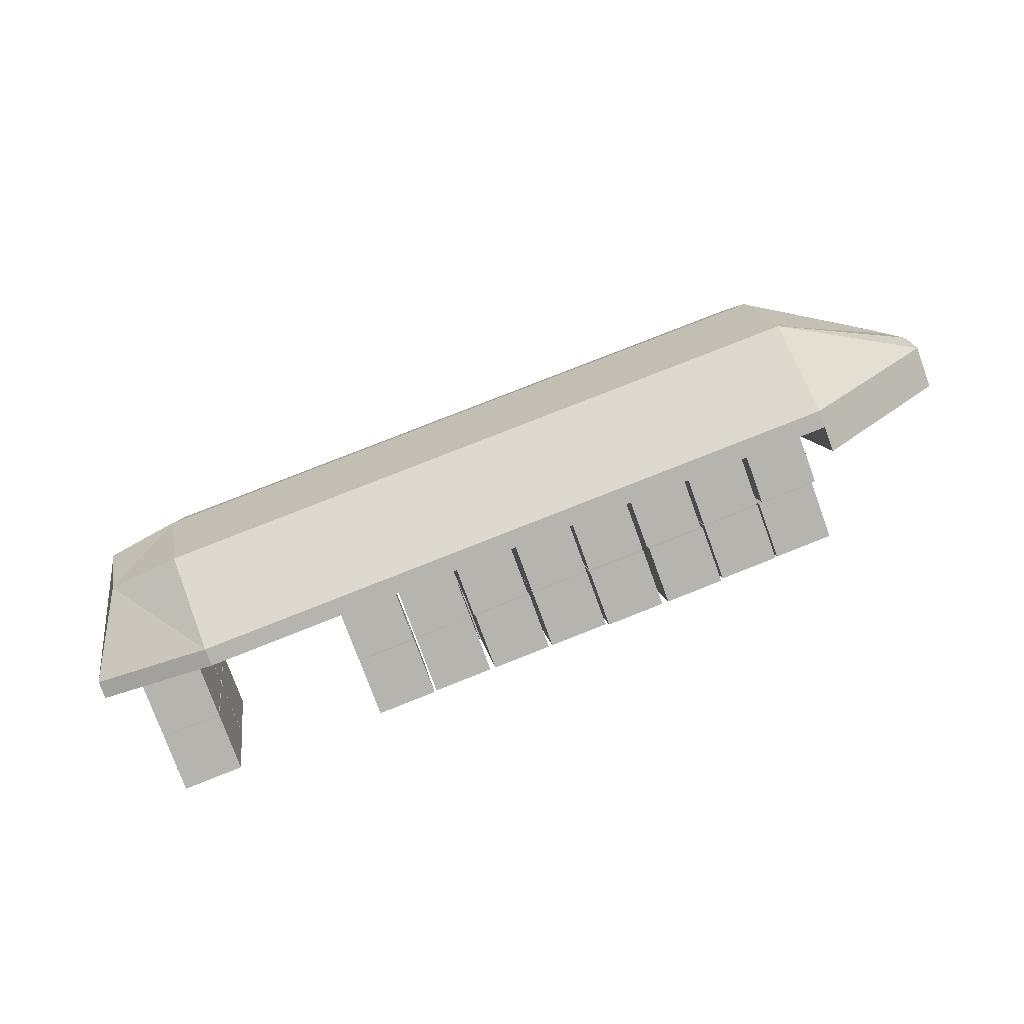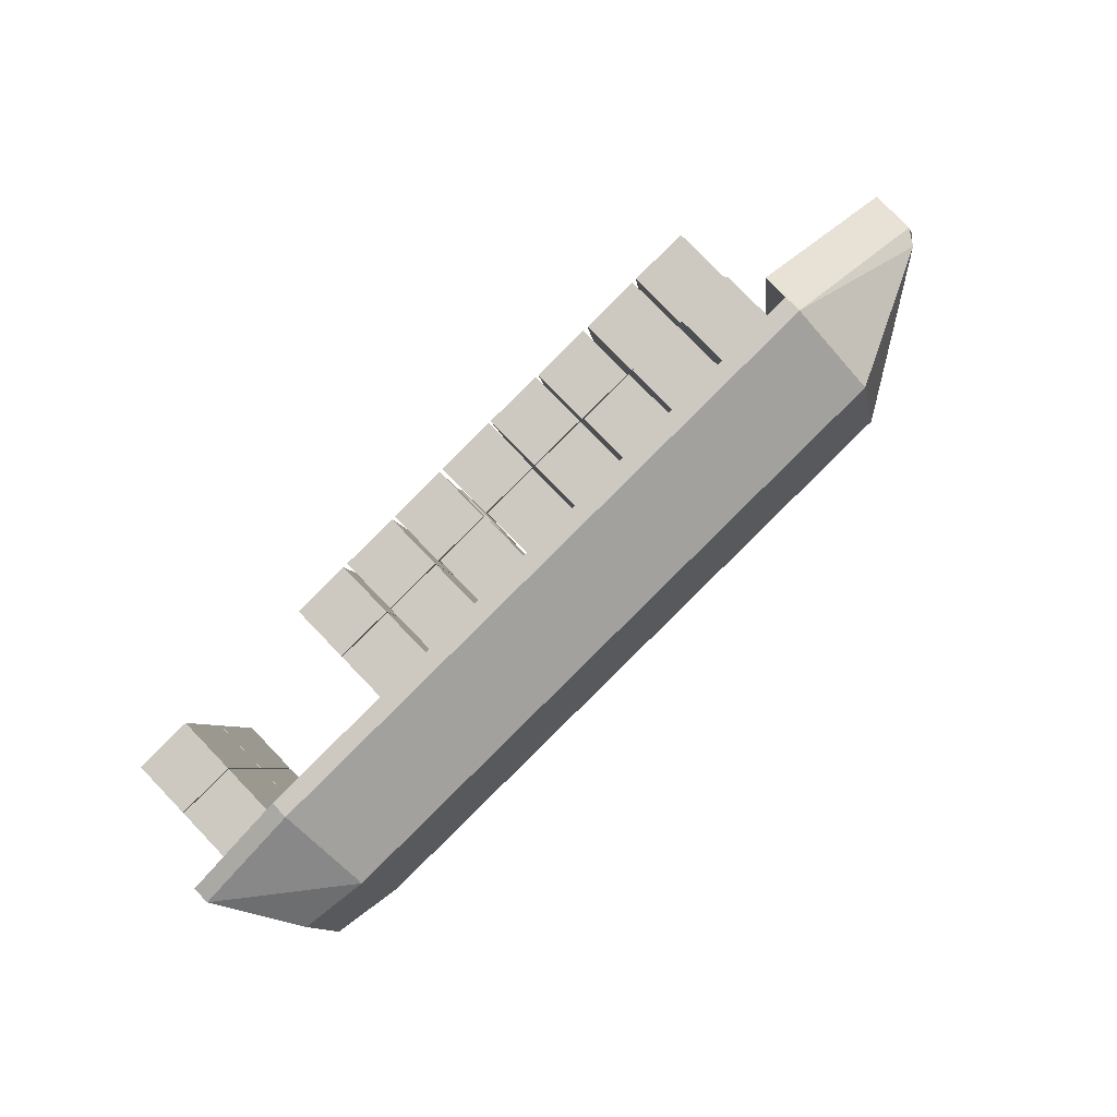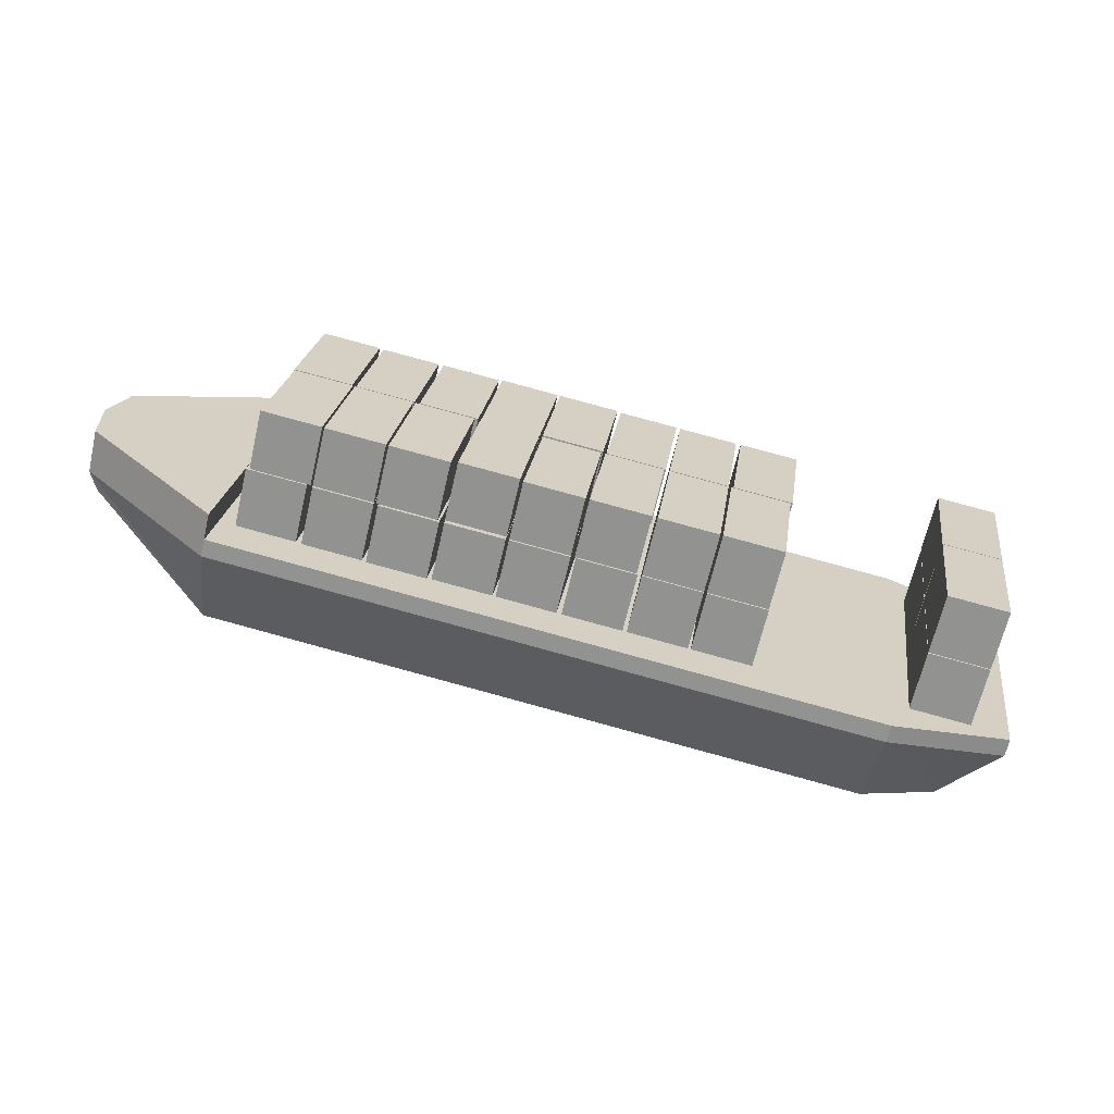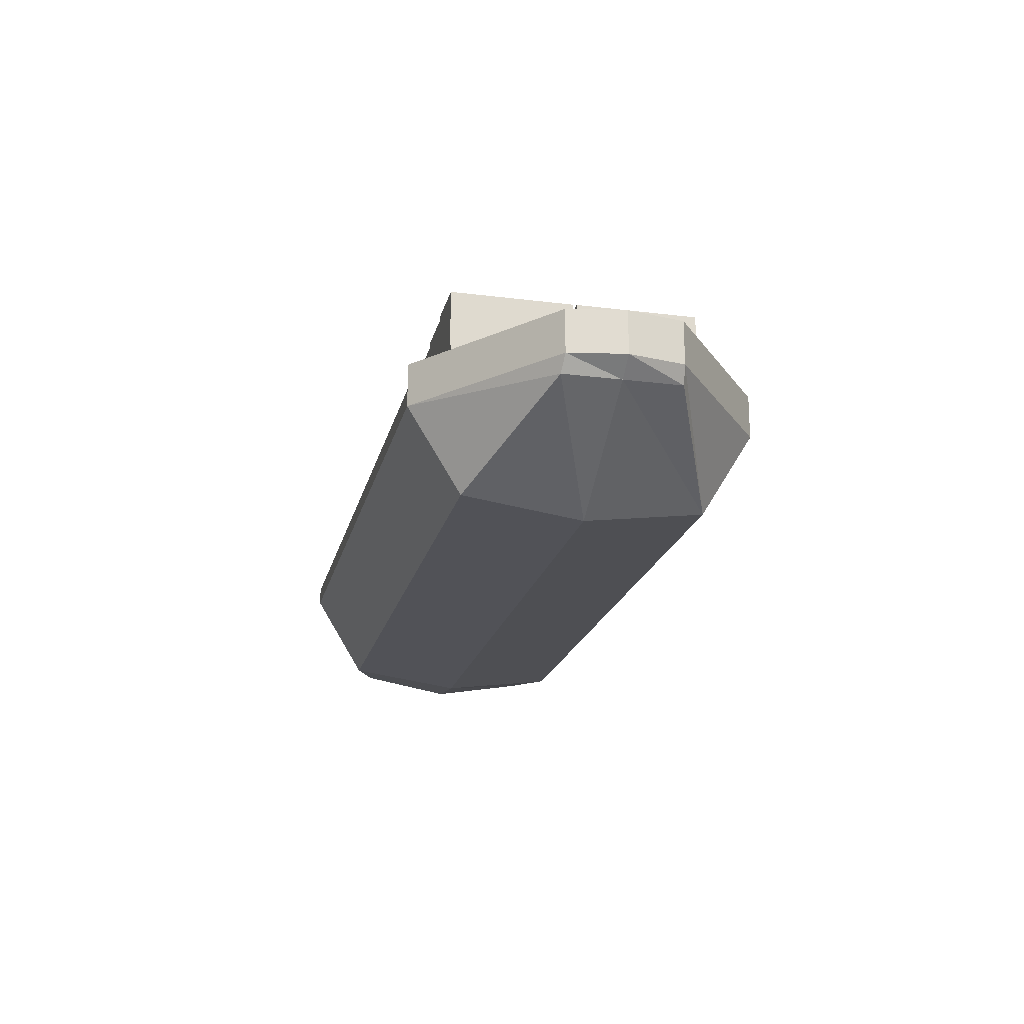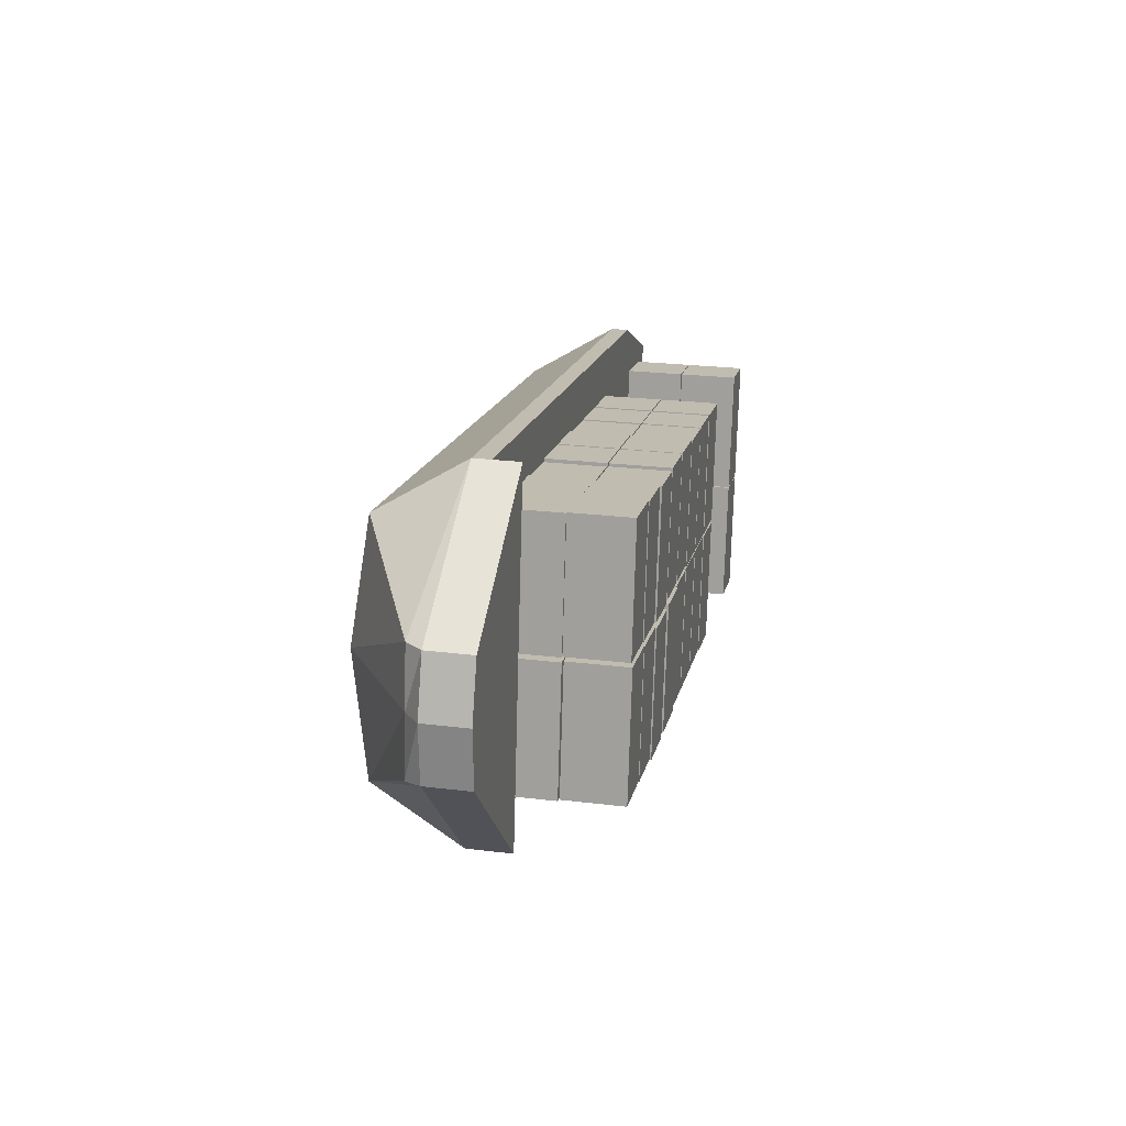
<metadata>
{"format":"obj","ext":"obj","renderer":"f3d","projection":"perspective","resolution":1024,"background":"white","views":[{"elev":-77.6,"azim":20.0,"up":"+Z"},{"elev":78.7,"azim":-44.0,"up":"+Z"},{"elev":-65.8,"azim":167.0,"up":"+Z"},{"elev":-20.1,"azim":69.0,"up":"+Y"},{"elev":24.0,"azim":101.6,"up":"+Z"}]}
</metadata>
<code>
v 631.1 3.211 -82.23
v 631.1 5.502 -82.23
v 631.7 3.211 -87.07
v 631.7 5.502 -87.07
v 629.5 3.211 -87.39
v 629.5 5.502 -87.39
v 628.8 3.211 -82.55
v 628.8 5.502 -82.55
v 630.4 3.211 -77.23
v 630.4 5.502 -77.23
v 631 3.211 -82.06
v 631 5.502 -82.06
v 628.8 3.211 -82.38
v 628.8 5.502 -82.38
v 628.1 3.211 -77.55
v 628.1 5.502 -77.55
v 627.9 3.211 -77.64
v 627.9 5.502 -77.64
v 628.5 3.211 -82.47
v 628.5 5.502 -82.47
v 626.3 3.211 -82.79
v 626.3 5.502 -82.79
v 625.6 3.211 -77.96
v 625.6 5.502 -77.96
v 628.6 3.211 -82.63
v 628.6 5.502 -82.63
v 629.2 3.211 -87.47
v 629.2 5.502 -87.47
v 627 3.211 -87.79
v 627 5.502 -87.79
v 626.3 3.211 -82.95
v 626.3 5.502 -82.95
v 626.1 3.211 -83.03
v 626.1 5.502 -83.03
v 626.8 3.211 -87.87
v 626.8 5.502 -87.87
v 624.5 3.211 -88.19
v 624.5 5.502 -88.19
v 623.9 3.211 -83.35
v 623.9 5.502 -83.35
v 625.4 3.211 -78.07
v 625.4 5.502 -78.07
v 626.1 3.211 -82.91
v 626.1 5.502 -82.91
v 623.9 3.211 -83.22
v 623.9 5.502 -83.22
v 623.2 3.211 -78.39
v 623.2 5.502 -78.39
v 623 3.211 -78.32
v 623 5.502 -78.32
v 623.7 3.211 -83.16
v 623.7 5.502 -83.16
v 621.4 3.211 -83.48
v 621.4 5.502 -83.48
v 620.7 3.211 -78.64
v 620.7 5.502 -78.64
v 623.7 3.211 -83.32
v 623.7 5.502 -83.32
v 624.4 3.211 -88.15
v 624.4 5.502 -88.15
v 622.1 3.211 -88.47
v 622.1 5.502 -88.47
v 621.4 3.211 -83.64
v 621.4 5.502 -83.64
v 621.3 3.211 -83.65
v 621.3 5.502 -83.65
v 622 3.211 -88.49
v 622 5.502 -88.49
v 619.7 3.211 -88.8
v 619.7 5.502 -88.8
v 619 3.211 -83.97
v 619 5.502 -83.97
v 620.6 3.211 -78.66
v 620.6 5.502 -78.66
v 621.3 3.211 -83.49
v 621.3 5.502 -83.49
v 619 3.211 -83.81
v 619 5.502 -83.81
v 618.3 3.211 -78.98
v 618.3 5.502 -78.98
v 618.2 3.211 -79.1
v 618.2 5.502 -79.1
v 618.9 3.211 -83.93
v 618.9 5.502 -83.93
v 616.6 3.211 -84.25
v 616.6 5.502 -84.25
v 615.9 3.211 -79.42
v 615.9 5.502 -79.42
v 618.8 3.211 -84
v 618.8 5.502 -84
v 619.5 3.211 -88.83
v 619.5 5.502 -88.83
v 617.2 3.211 -89.15
v 617.2 5.502 -89.15
v 616.6 3.211 -84.32
v 616.6 5.502 -84.32
v 630.9 5.539 -82.25
v 630.9 7.83 -82.25
v 631.6 5.539 -87.09
v 631.6 7.83 -87.09
v 629.3 5.539 -87.41
v 629.3 7.83 -87.41
v 628.6 5.539 -82.57
v 628.6 7.83 -82.57
v 630.3 5.501 -77.24
v 630.3 7.792 -77.24
v 630.9 5.501 -82.08
v 630.9 7.792 -82.08
v 628.7 5.501 -82.39
v 628.7 7.792 -82.39
v 628 5.501 -77.56
v 628 7.792 -77.56
v 627.8 5.506 -77.64
v 627.8 7.797 -77.64
v 628.5 5.506 -82.48
v 628.5 7.797 -82.48
v 626.3 5.506 -82.8
v 626.3 7.797 -82.8
v 625.6 5.506 -77.96
v 625.6 7.797 -77.96
v 628.6 5.547 -82.63
v 628.6 7.838 -82.63
v 629.2 5.547 -87.47
v 629.2 7.838 -87.47
v 627 5.547 -87.79
v 627 7.838 -87.79
v 626.3 5.547 -82.95
v 626.3 7.838 -82.95
v 626.2 5.582 -83.07
v 626.2 7.873 -83.07
v 626.9 5.582 -87.9
v 626.9 7.873 -87.9
v 624.6 5.582 -88.22
v 624.6 7.873 -88.22
v 623.9 5.582 -83.39
v 623.9 7.873 -83.39
v 625.4 5.541 -78.08
v 625.4 7.832 -78.08
v 626.1 5.541 -82.91
v 626.1 7.832 -82.91
v 623.8 5.541 -83.23
v 623.8 7.832 -83.23
v 623.1 5.541 -78.4
v 623.1 7.832 -78.4
v 623 5.541 -78.32
v 623 7.832 -78.32
v 623.7 5.541 -83.16
v 623.7 7.832 -83.16
v 621.4 5.541 -83.48
v 621.4 7.832 -83.48
v 620.7 5.541 -78.64
v 620.7 7.832 -78.64
v 623.7 5.608 -83.32
v 623.7 7.899 -83.32
v 624.4 5.608 -88.15
v 624.4 7.899 -88.15
v 622.1 5.608 -88.47
v 622.1 7.899 -88.47
v 621.4 5.608 -83.64
v 621.4 7.899 -83.64
v 621.3 5.541 -83.65
v 621.3 7.832 -83.65
v 622 5.541 -88.49
v 622 7.832 -88.49
v 619.7 5.541 -88.8
v 619.7 7.832 -88.8
v 619 5.541 -83.97
v 619 7.832 -83.97
v 620.6 5.541 -78.66
v 620.6 7.832 -78.66
v 621.3 5.541 -83.49
v 621.3 7.832 -83.49
v 619 5.541 -83.82
v 619 7.832 -83.82
v 618.3 5.541 -78.98
v 618.3 7.832 -78.98
v 618.1 5.541 -79.11
v 618.1 7.832 -79.11
v 618.8 5.541 -83.94
v 618.8 7.832 -83.94
v 616.6 5.541 -84.26
v 616.6 7.832 -84.26
v 615.9 5.541 -79.42
v 615.9 7.832 -79.42
v 618.9 5.541 -83.99
v 618.9 7.832 -83.99
v 619.6 5.541 -88.83
v 619.6 7.832 -88.83
v 617.3 5.541 -89.14
v 617.3 7.832 -89.14
v 616.6 5.541 -84.31
v 616.6 7.832 -84.31
v 615.7 3.211 -79.44
v 615.7 5.502 -79.44
v 616.4 3.211 -84.28
v 616.4 5.502 -84.28
v 614.1 3.211 -84.6
v 614.1 5.502 -84.6
v 613.5 3.211 -79.76
v 613.5 5.502 -79.76
v 616.4 3.211 -84.34
v 616.4 5.502 -84.34
v 617.1 3.211 -89.17
v 617.1 5.502 -89.17
v 614.8 3.211 -89.49
v 614.8 5.502 -89.49
v 614.1 3.211 -84.66
v 614.1 5.502 -84.66
v 615.7 5.534 -79.44
v 615.7 7.826 -79.44
v 616.4 5.534 -84.28
v 616.4 7.826 -84.28
v 614.1 5.534 -84.6
v 614.1 7.826 -84.6
v 613.5 5.534 -79.76
v 613.5 7.826 -79.76
v 616.4 5.534 -84.34
v 616.4 7.826 -84.34
v 617.1 5.534 -89.17
v 617.1 7.826 -89.17
v 614.8 5.534 -89.49
v 614.8 7.826 -89.49
v 614.1 5.534 -84.66
v 614.1 7.826 -84.66
v 613.3 3.211 -79.79
v 613.3 5.502 -79.79
v 614 3.211 -84.62
v 614 5.502 -84.62
v 611.7 3.211 -84.94
v 611.7 5.502 -84.94
v 611 3.211 -80.11
v 611 5.502 -80.11
v 614 3.211 -84.67
v 614 5.502 -84.67
v 614.7 3.211 -89.51
v 614.7 5.502 -89.51
v 612.4 3.211 -89.82
v 612.4 5.502 -89.82
v 611.8 3.211 -84.99
v 611.8 5.502 -84.99
v 613.3 5.54 -79.79
v 613.3 7.831 -79.79
v 614 5.54 -84.62
v 614 7.831 -84.62
v 611.7 5.54 -84.94
v 611.7 7.831 -84.94
v 611 5.54 -80.11
v 611 7.831 -80.11
v 614.1 5.552 -84.71
v 614.1 7.843 -84.71
v 614.7 5.552 -89.54
v 614.7 7.843 -89.54
v 612.5 5.552 -89.86
v 612.5 7.843 -89.86
v 611.8 5.552 -85.03
v 611.8 7.843 -85.03
v 605.3 3.211 -80.93
v 605.3 5.502 -80.93
v 606 3.211 -85.76
v 606 5.502 -85.76
v 603.7 3.211 -86.08
v 603.7 5.502 -86.08
v 603 3.211 -81.25
v 603 5.502 -81.25
v 606 3.211 -85.8
v 606 5.502 -85.8
v 606.6 3.211 -90.64
v 606.6 5.502 -90.64
v 604.4 3.211 -90.95
v 604.4 5.502 -90.95
v 603.7 3.211 -86.12
v 603.7 5.502 -86.12
v 605.3 5.532 -80.93
v 605.3 7.823 -80.93
v 606 5.532 -85.76
v 606 7.823 -85.76
v 603.7 5.532 -86.08
v 603.7 7.823 -86.08
v 603 5.532 -81.25
v 603 7.823 -81.25
v 606 5.532 -85.8
v 606 7.823 -85.8
v 606.6 5.532 -90.64
v 606.6 7.823 -90.64
v 604.4 5.532 -90.95
v 604.4 7.823 -90.95
v 603.7 5.532 -86.12
v 603.7 7.823 -86.12
v 636.7 1.887 -79.11
v 637.1 2.506 -79.12
v 637.1 3.184 -79.12
v 637 1.887 -81.33
v 637.8 2.506 -81.22
v 637.8 3.184 -81.22
v 637.3 1.887 -83.55
v 637.8 2.506 -83.42
v 637.8 3.184 -83.42
v 632.3 -0.8444 -86.7
v 632.6 2.506 -88.73
v 632.6 3.184 -88.73
v 607.3 -0.8444 -90.21
v 607.5 2.506 -92.25
v 607.5 3.184 -92.25
v 604.4 -0.4627 -89.6
v 603 2.506 -91.43
v 603 3.184 -91.43
v 603.9 -1.096 -85.98
v 602.3 2.506 -86.21
v 602.3 3.184 -86.21
v 603.4 -0.4627 -82.35
v 601.5 2.506 -80.98
v 601.5 3.184 -80.98
v 606 -0.8444 -80.98
v 605.7 2.506 -78.94
v 605.7 3.184 -78.94
v 631 -0.8444 -77.46
v 630.8 2.506 -75.42
v 630.8 3.184 -75.42
v 631.7 3.184 -82.08
v 606.5 3.184 -85.61
v 606.6 -1.478 -85.6
v 631.7 -1.478 -82.08
v 637.1 4.19 -79.12
v 637.8 4.19 -81.22
v 637.8 4.19 -83.42
v 632.6 4.19 -88.73
v 630.8 4.19 -75.42
v 631.7 4.19 -82.08
v 611.5 -0.8444 -89.61
v 611.8 2.506 -91.65
v 611.8 3.184 -91.65
v 610.2 -0.8444 -80.38
v 610 2.506 -78.34
v 610 3.184 -78.34
v 611 3.184 -84.99
v 610.9 -1.478 -85
v 605.8 3.184 -80.51
v 610.3 3.184 -79.89
v 607.2 3.184 -90.66
v 611.7 3.184 -90.04
o Containers.2
f 3 4 2 1
f 5 6 4 3
f 7 8 6 5
f 1 2 8 7
f 4 6 8 2
f 5 3 1 7
f 11 12 10 9
f 13 14 12 11
f 15 16 14 13
f 9 10 16 15
f 12 14 16 10
f 13 11 9 15
f 19 20 18 17
f 21 22 20 19
f 23 24 22 21
f 17 18 24 23
f 20 22 24 18
f 21 19 17 23
f 27 28 26 25
f 29 30 28 27
f 31 32 30 29
f 25 26 32 31
f 28 30 32 26
f 29 27 25 31
f 35 36 34 33
f 37 38 36 35
f 39 40 38 37
f 33 34 40 39
f 36 38 40 34
f 37 35 33 39
f 43 44 42 41
f 45 46 44 43
f 47 48 46 45
f 41 42 48 47
f 44 46 48 42
f 45 43 41 47
f 51 52 50 49
f 53 54 52 51
f 55 56 54 53
f 49 50 56 55
f 52 54 56 50
f 53 51 49 55
f 59 60 58 57
f 61 62 60 59
f 63 64 62 61
f 57 58 64 63
f 60 62 64 58
f 61 59 57 63
f 67 68 66 65
f 69 70 68 67
f 71 72 70 69
f 65 66 72 71
f 68 70 72 66
f 69 67 65 71
f 75 76 74 73
f 77 78 76 75
f 79 80 78 77
f 73 74 80 79
f 76 78 80 74
f 77 75 73 79
f 83 84 82 81
f 85 86 84 83
f 87 88 86 85
f 81 82 88 87
f 84 86 88 82
f 85 83 81 87
f 91 92 90 89
f 93 94 92 91
f 95 96 94 93
f 89 90 96 95
f 92 94 96 90
f 93 91 89 95
f 99 100 98 97
f 101 102 100 99
f 103 104 102 101
f 97 98 104 103
f 100 102 104 98
f 101 99 97 103
f 107 108 106 105
f 109 110 108 107
f 111 112 110 109
f 105 106 112 111
f 108 110 112 106
f 109 107 105 111
f 115 116 114 113
f 117 118 116 115
f 119 120 118 117
f 113 114 120 119
f 116 118 120 114
f 117 115 113 119
f 123 124 122 121
f 125 126 124 123
f 127 128 126 125
f 121 122 128 127
f 124 126 128 122
f 125 123 121 127
f 131 132 130 129
f 133 134 132 131
f 135 136 134 133
f 129 130 136 135
f 132 134 136 130
f 133 131 129 135
f 139 140 138 137
f 141 142 140 139
f 143 144 142 141
f 137 138 144 143
f 140 142 144 138
f 141 139 137 143
f 147 148 146 145
f 149 150 148 147
f 151 152 150 149
f 145 146 152 151
f 148 150 152 146
f 149 147 145 151
f 155 156 154 153
f 157 158 156 155
f 159 160 158 157
f 153 154 160 159
f 156 158 160 154
f 157 155 153 159
f 163 164 162 161
f 165 166 164 163
f 167 168 166 165
f 161 162 168 167
f 164 166 168 162
f 165 163 161 167
f 171 172 170 169
f 173 174 172 171
f 175 176 174 173
f 169 170 176 175
f 172 174 176 170
f 173 171 169 175
f 179 180 178 177
f 181 182 180 179
f 183 184 182 181
f 177 178 184 183
f 180 182 184 178
f 181 179 177 183
f 187 188 186 185
f 189 190 188 187
f 191 192 190 189
f 185 186 192 191
f 188 190 192 186
f 189 187 185 191
f 195 196 194 193
f 197 198 196 195
f 199 200 198 197
f 193 194 200 199
f 196 198 200 194
f 197 195 193 199
f 203 204 202 201
f 205 206 204 203
f 207 208 206 205
f 201 202 208 207
f 204 206 208 202
f 205 203 201 207
f 211 212 210 209
f 213 214 212 211
f 215 216 214 213
f 209 210 216 215
f 212 214 216 210
f 213 211 209 215
f 219 220 218 217
f 221 222 220 219
f 223 224 222 221
f 217 218 224 223
f 220 222 224 218
f 221 219 217 223
f 227 228 226 225
f 229 230 228 227
f 231 232 230 229
f 225 226 232 231
f 228 230 232 226
f 229 227 225 231
f 235 236 234 233
f 237 238 236 235
f 239 240 238 237
f 233 234 240 239
f 236 238 240 234
f 237 235 233 239
f 243 244 242 241
f 245 246 244 243
f 247 248 246 245
f 241 242 248 247
f 244 246 248 242
f 245 243 241 247
f 251 252 250 249
f 253 254 252 251
f 255 256 254 253
f 249 250 256 255
f 252 254 256 250
f 253 251 249 255
f 259 260 258 257
f 261 262 260 259
f 263 264 262 261
f 257 258 264 263
f 260 262 264 258
f 261 259 257 263
f 267 268 266 265
f 269 270 268 267
f 271 272 270 269
f 265 266 272 271
f 268 270 272 266
f 269 267 265 271
f 275 276 274 273
f 277 278 276 275
f 279 280 278 277
f 273 274 280 279
f 276 278 280 274
f 277 275 273 279
f 283 284 282 281
f 285 286 284 283
f 287 288 286 285
f 281 282 288 287
f 284 286 288 282
f 285 283 281 287
f 292 293 290 289
f 295 296 293 292
f 293 294 291 290
f 296 297 294 293
f 298 299 296 295
f 329 301 302 330
f 304 305 302 301
f 299 300 297 296
f 330 331 300 299
f 305 306 303 302
f 307 308 305 304
f 310 311 308 307
f 308 309 306 305
f 311 312 309 308
f 313 314 311 310
f 332 333 314 313
f 289 290 317 316
f 314 315 312 311
f 333 317 318 334
f 290 291 318 317
f 324 328 327 323
f 325 326 328 324
f 338 337 315 334
f 340 335 319 300 331
f 337 320 309 312 315
f 339 303 306 309 320
f 307 321 313 310
f 304 301 321 307
f 321 336 332 313
f 329 298 322 336
f 322 292 289 316
f 298 295 292 322
f 294 324 323 291
f 318 327 328 319
f 291 323 327 318
f 297 325 324 294
f 300 326 325 297
f 319 328 326 300
f 330 299 298 329
f 330 302 303 331
f 332 316 317 333
f 334 315 314 333
f 338 334 318 319 335
f 336 322 316 332
f 336 321 301 329
f 340 331 303 339
f 320 339 320 339
f 337 338 340 339

</code>
